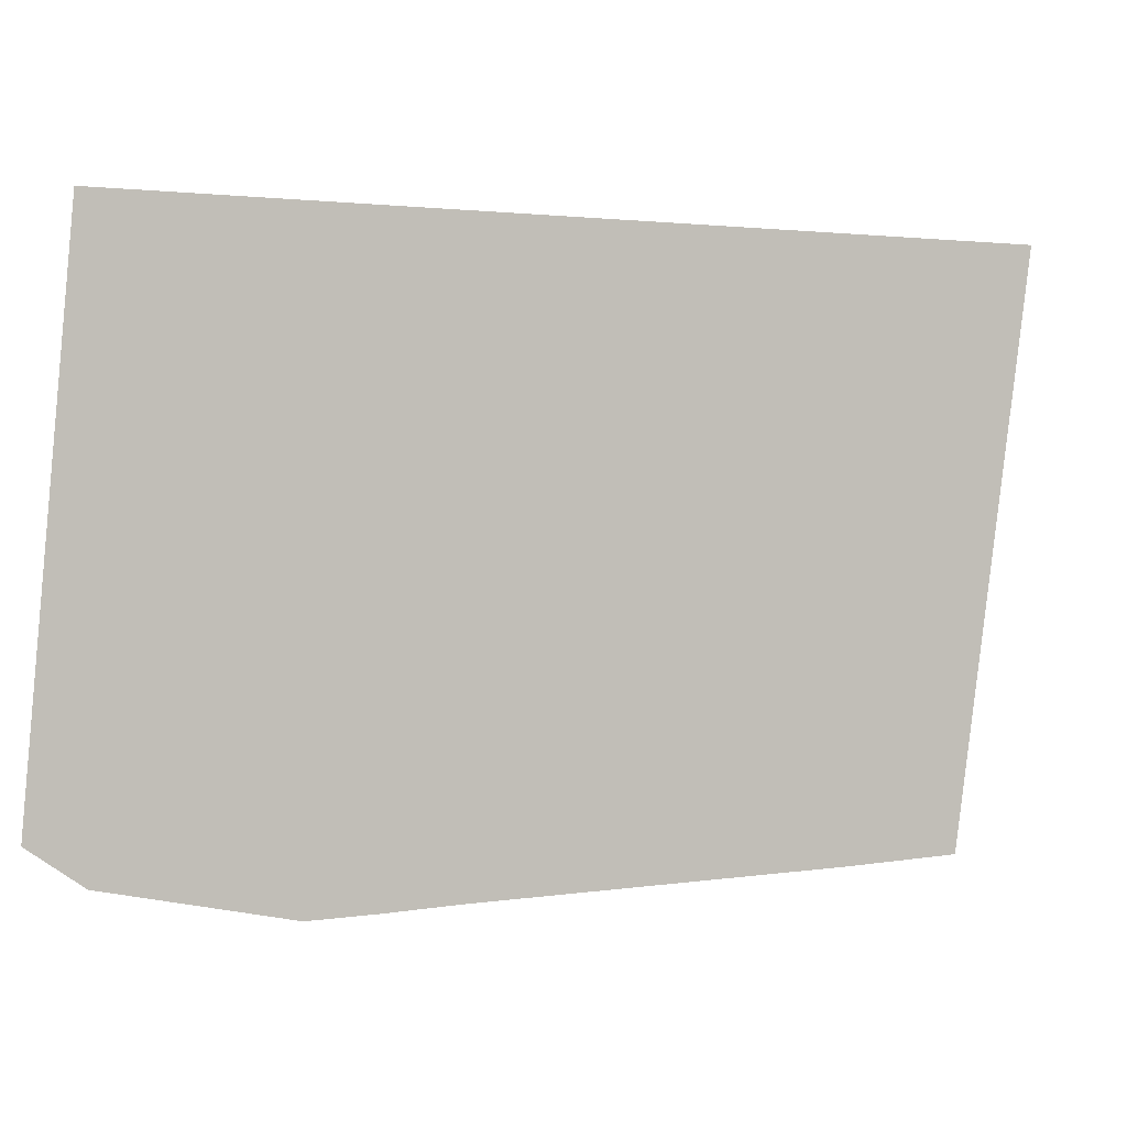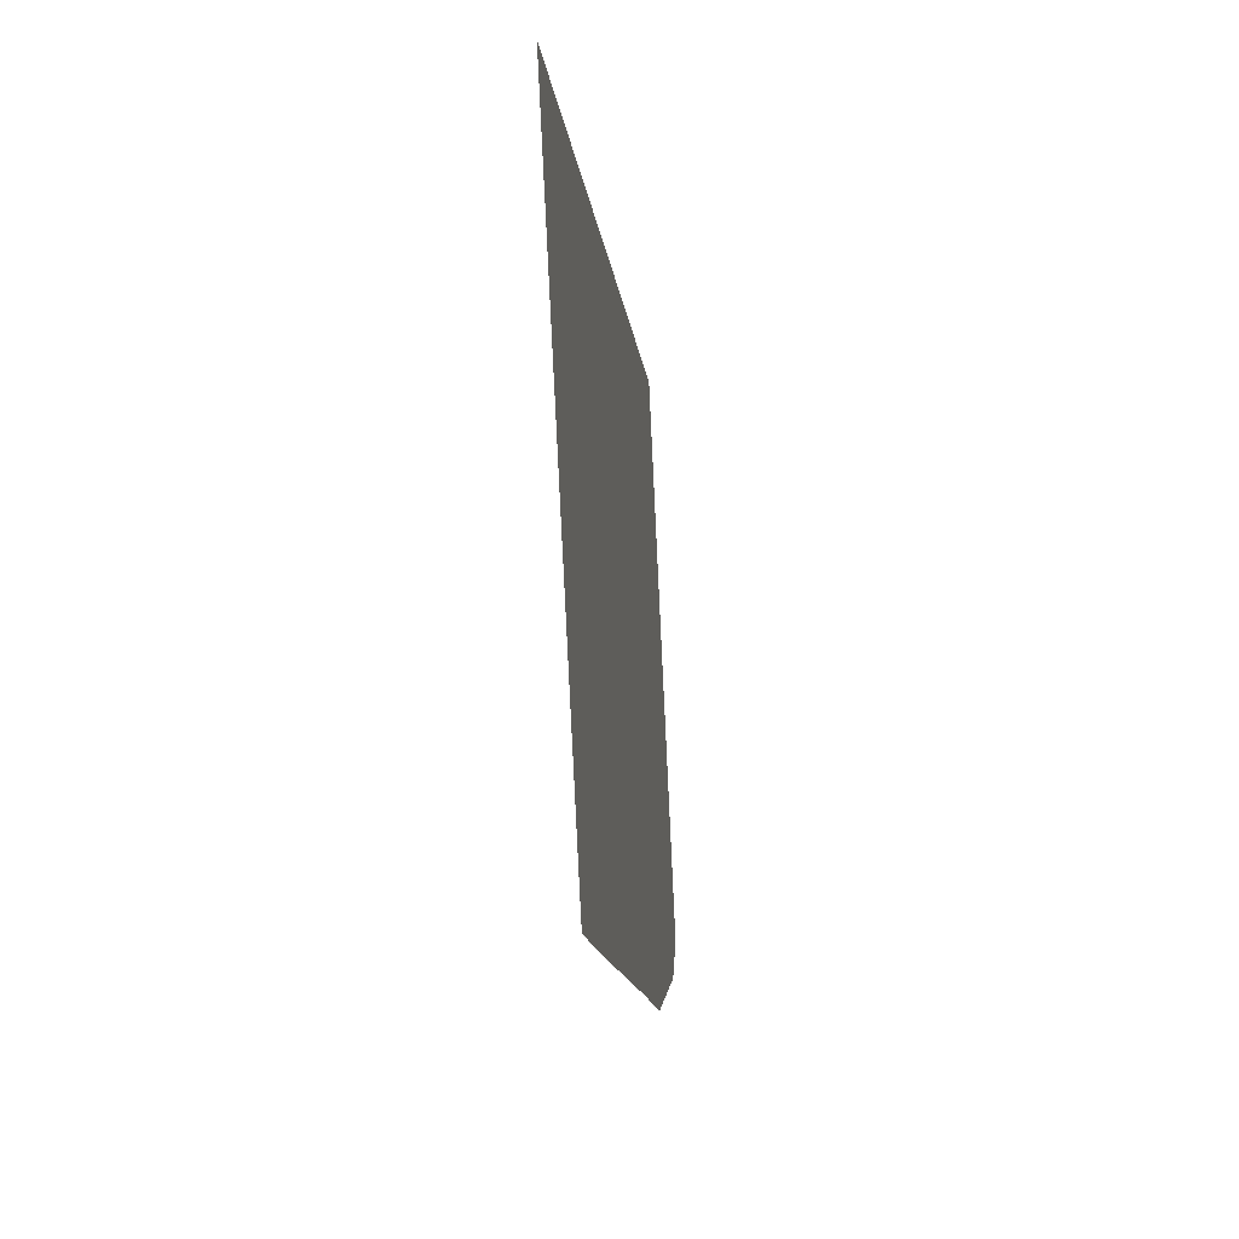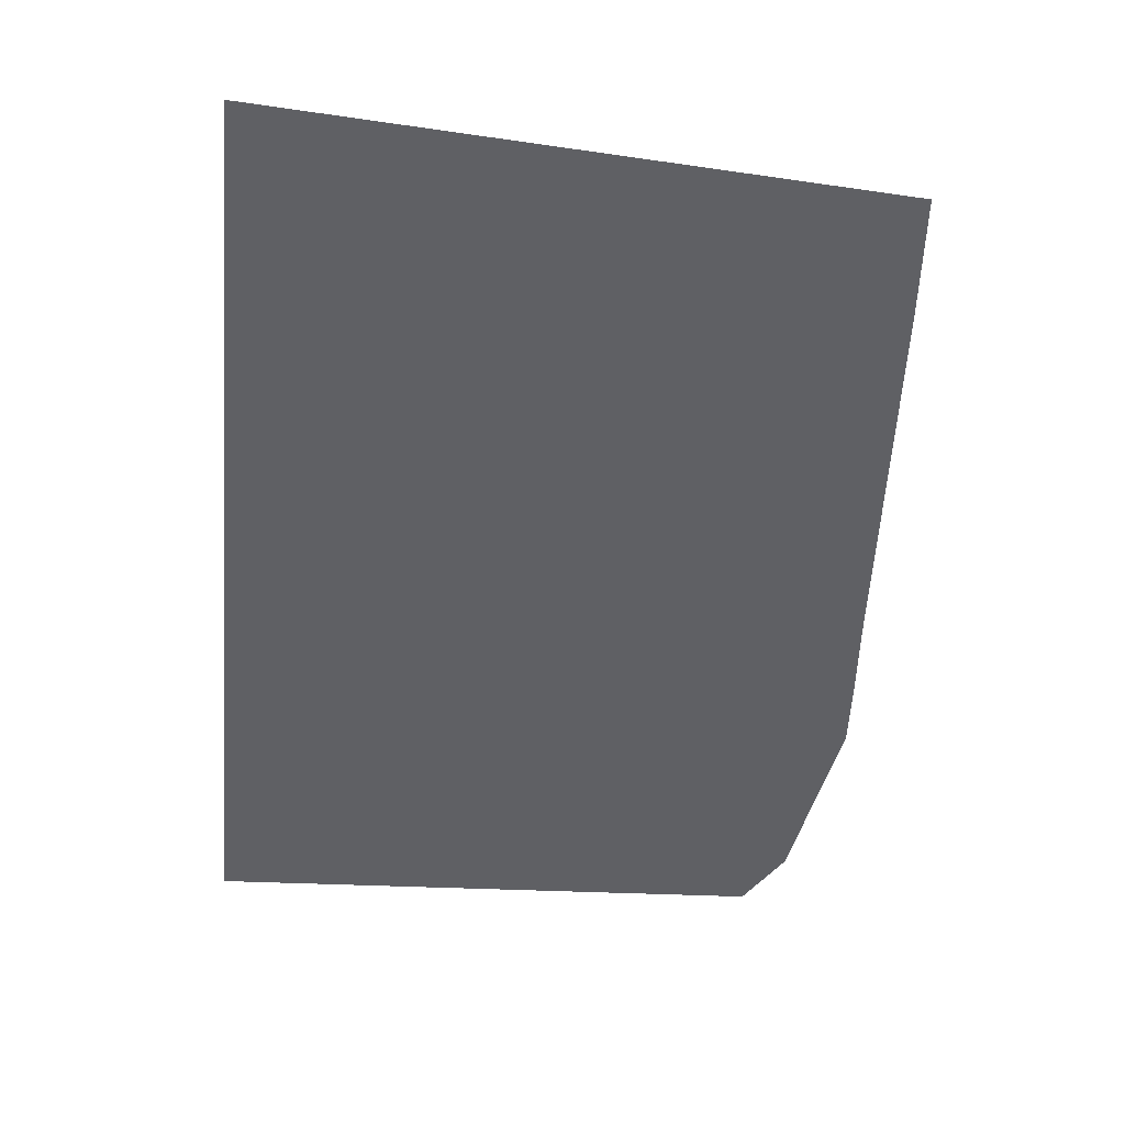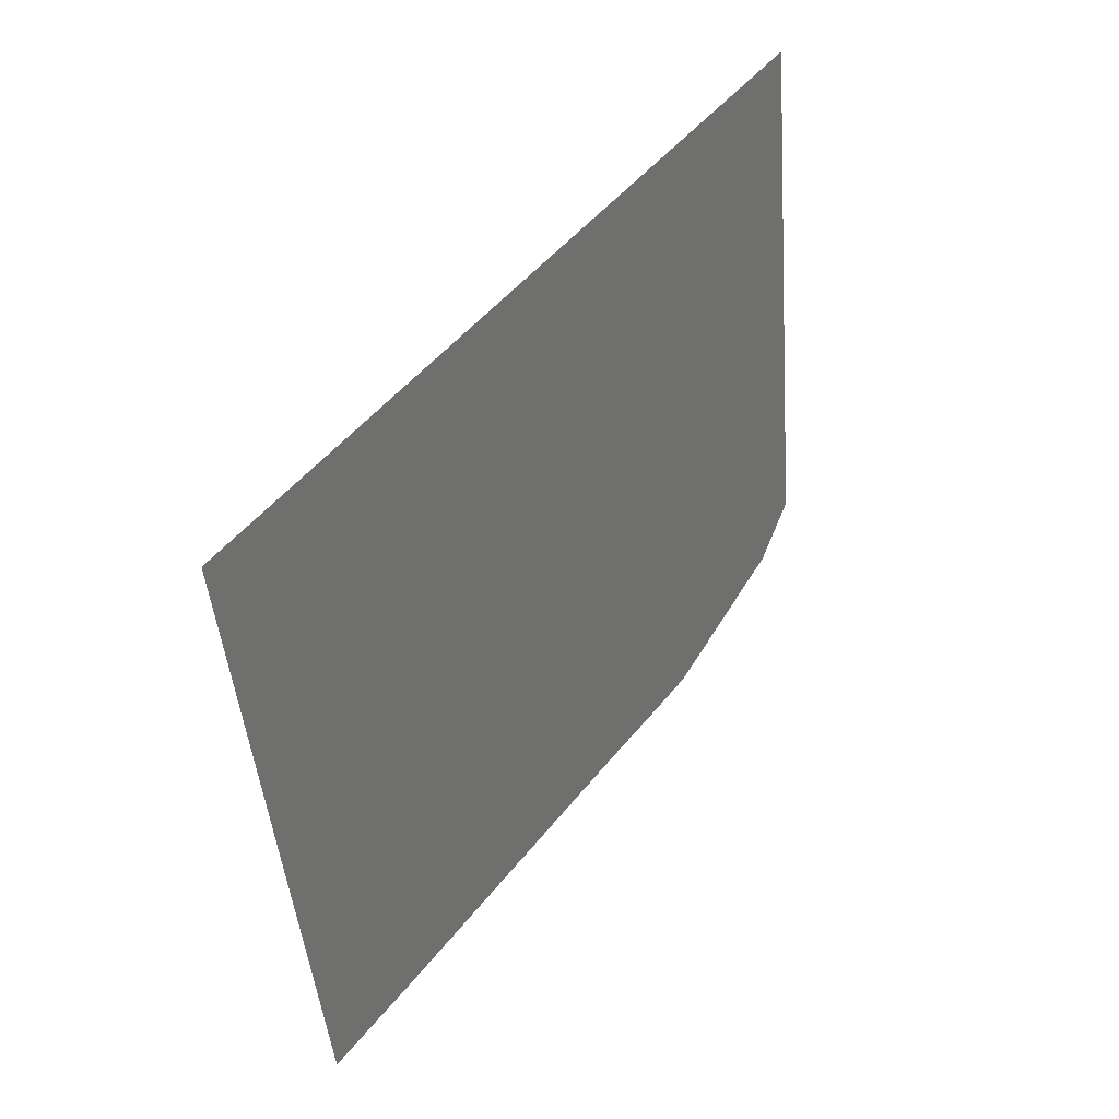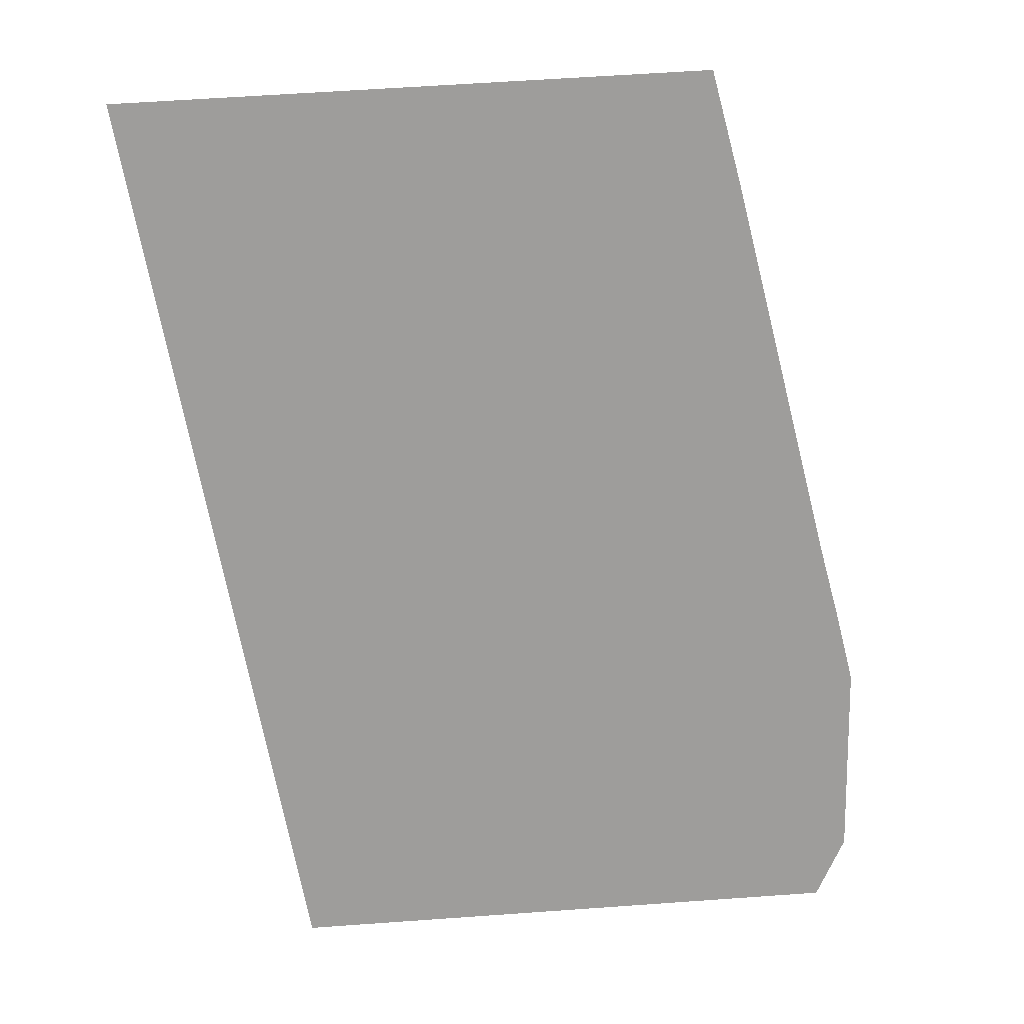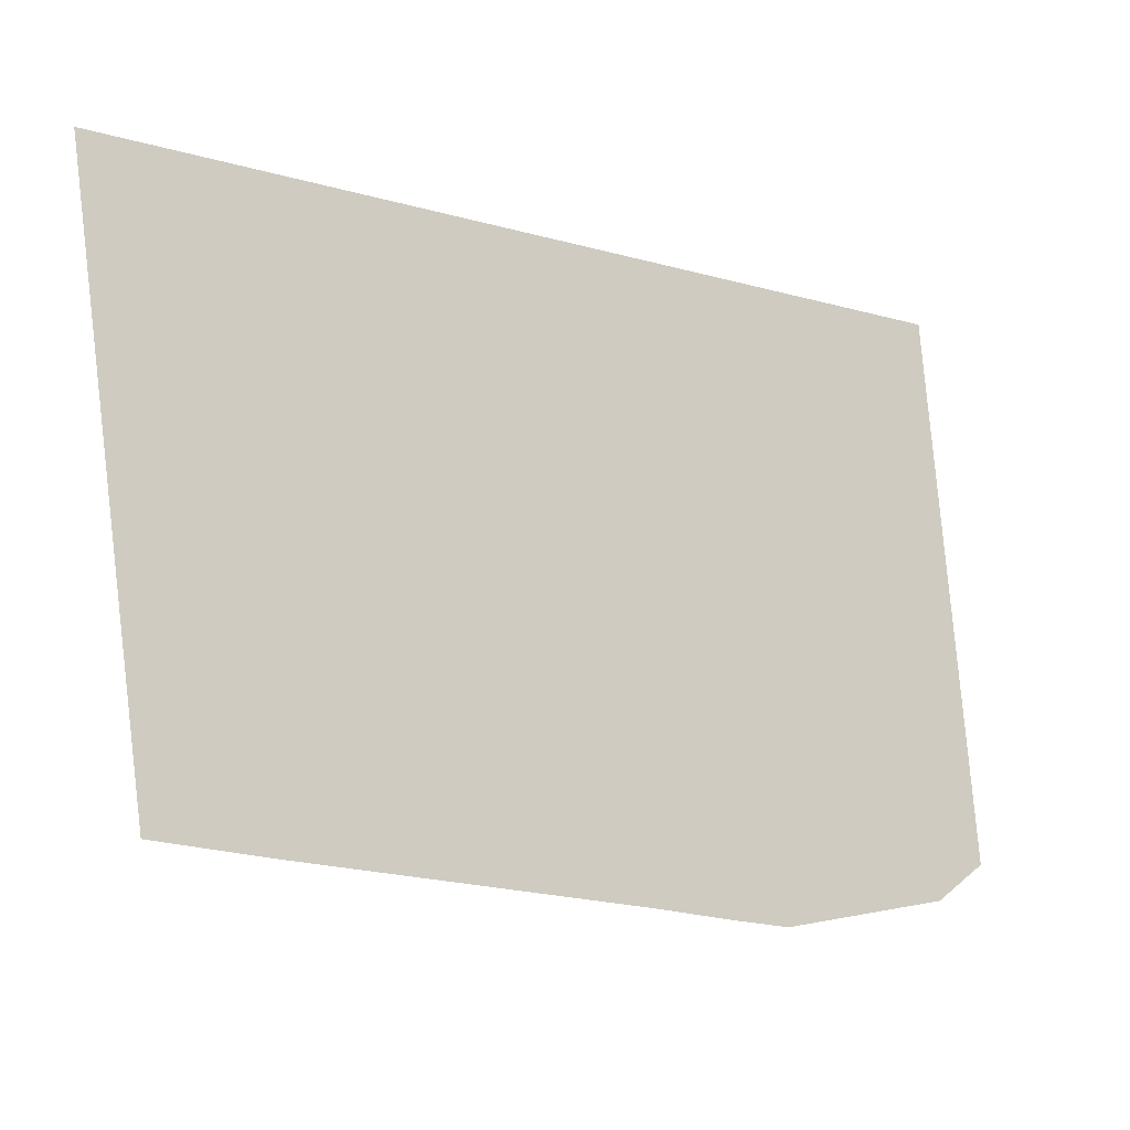
<metadata>
{"format":"obj","ext":"obj","renderer":"f3d","projection":"perspective","resolution":1024,"background":"white","views":[{"elev":-1.9,"azim":-167.0,"up":"+Y"},{"elev":-9.2,"azim":-51.6,"up":"+Y"},{"elev":-15.9,"azim":-96.5,"up":"+Z"},{"elev":38.1,"azim":-26.8,"up":"+Y"},{"elev":-38.5,"azim":-76.9,"up":"+Z"},{"elev":-13.1,"azim":-0.1,"up":"+Y"}]}
</metadata>
<code>
v -7.275 1.052 10.87
v -6.71 -3.389 10.72
v -5.965 -3.453 10.23
v -5.286 -3.499 9.793
v -4.667 -3.542 9.391
v -4.099 -3.581 9.022
v -3.577 -3.616 8.683
v -3.096 -3.659 8.371
v -2.65 -3.689 8.082
v -1.475 -3.433 7.302
v -1.127 -3.145 7.061
v -1.452 1.039 7.073
f -1 -2 -3 -4 -5 -6 -7 -8 -9 -10 -11 -12

</code>
